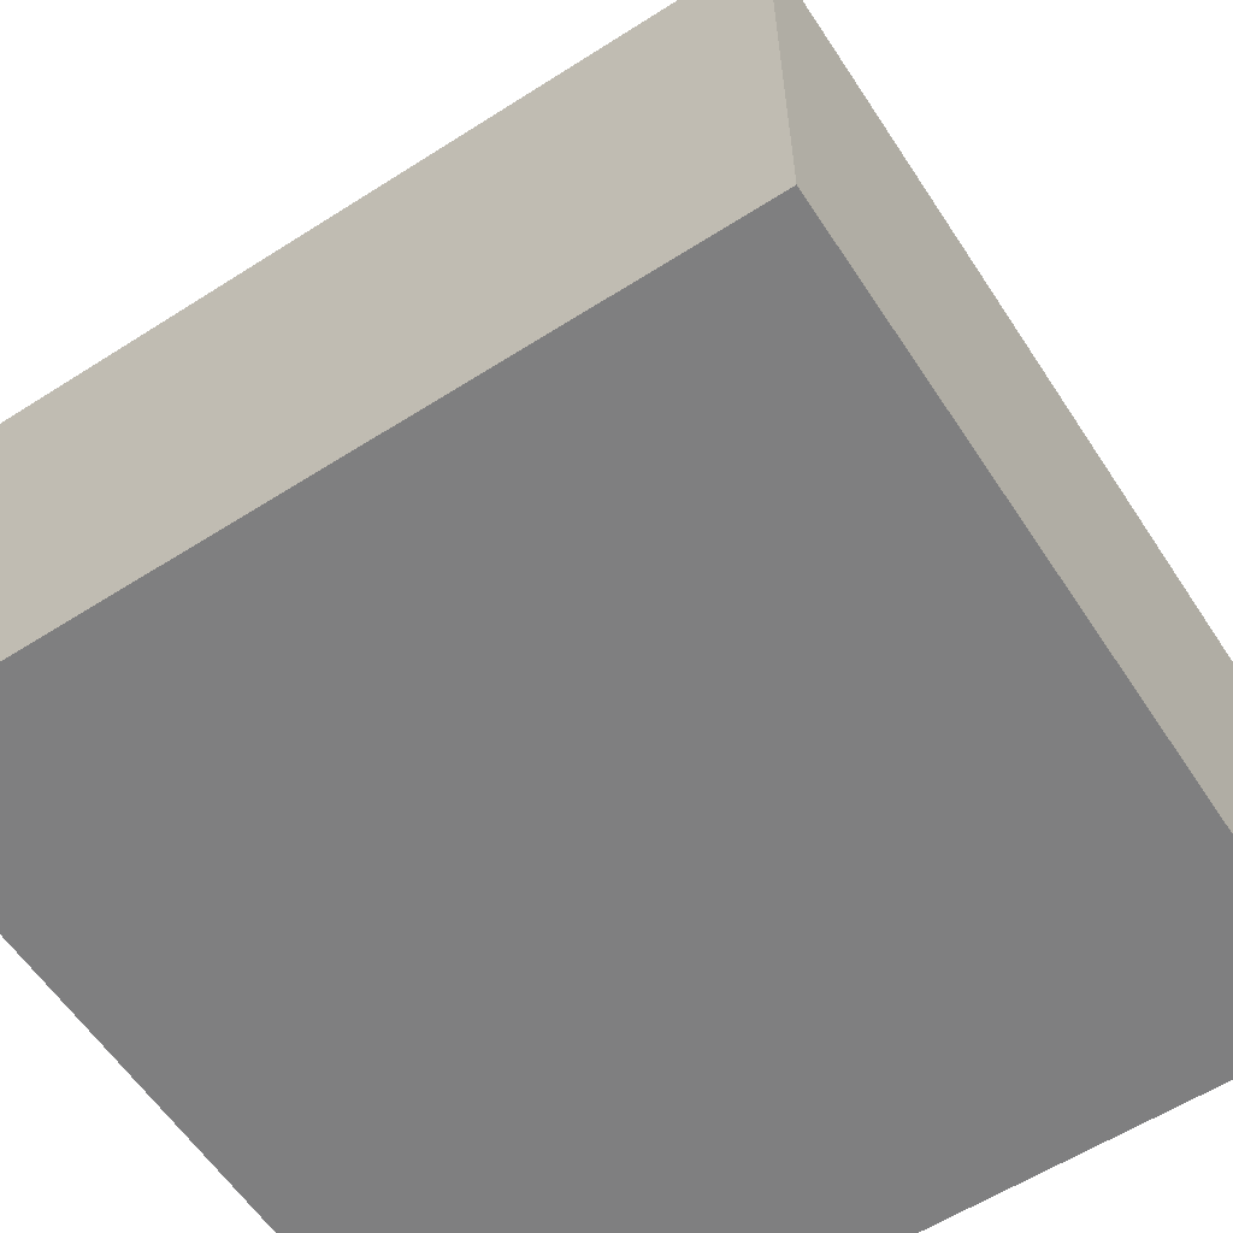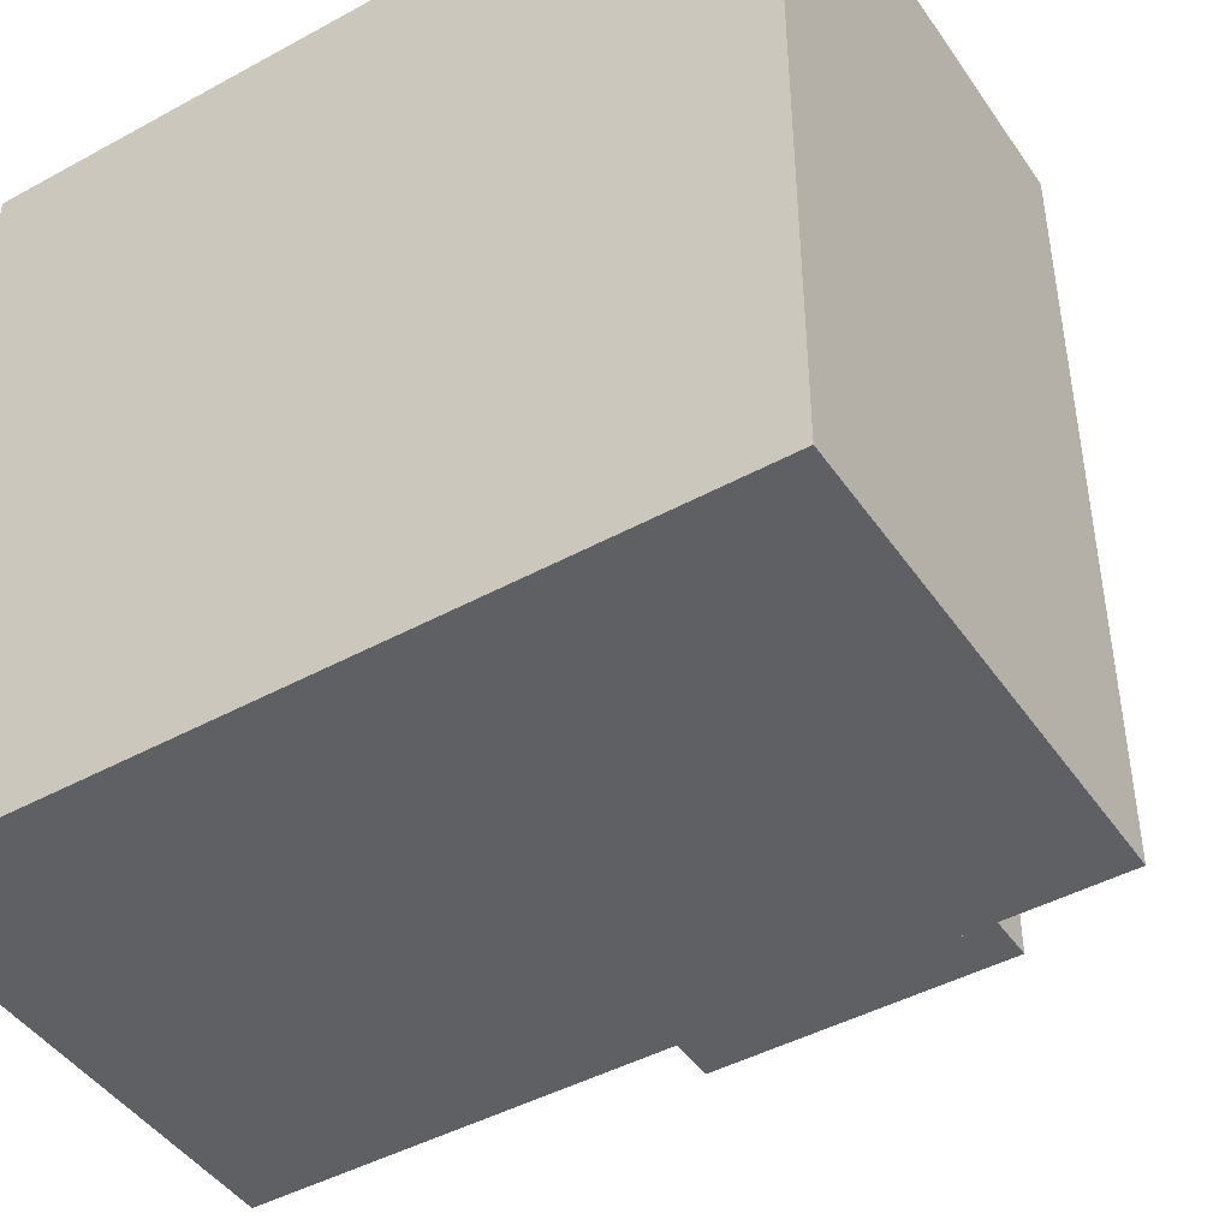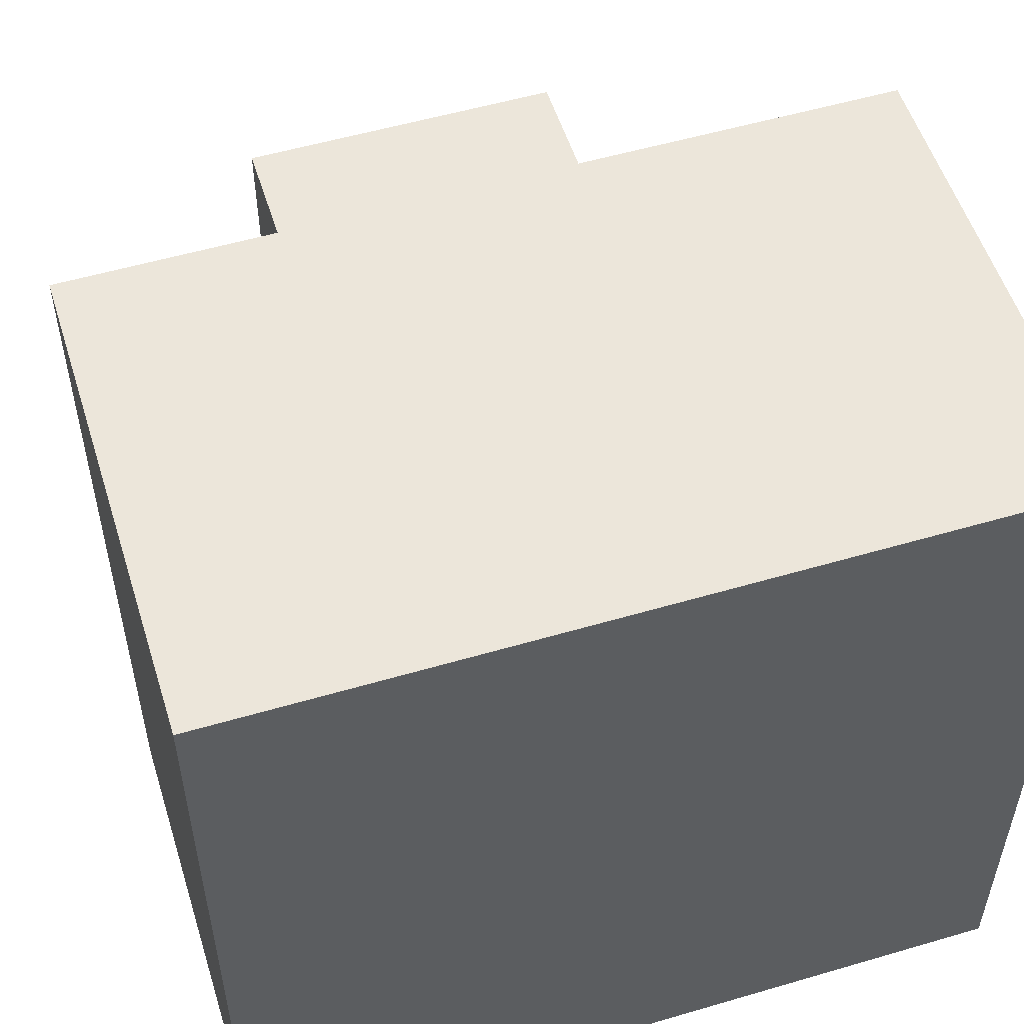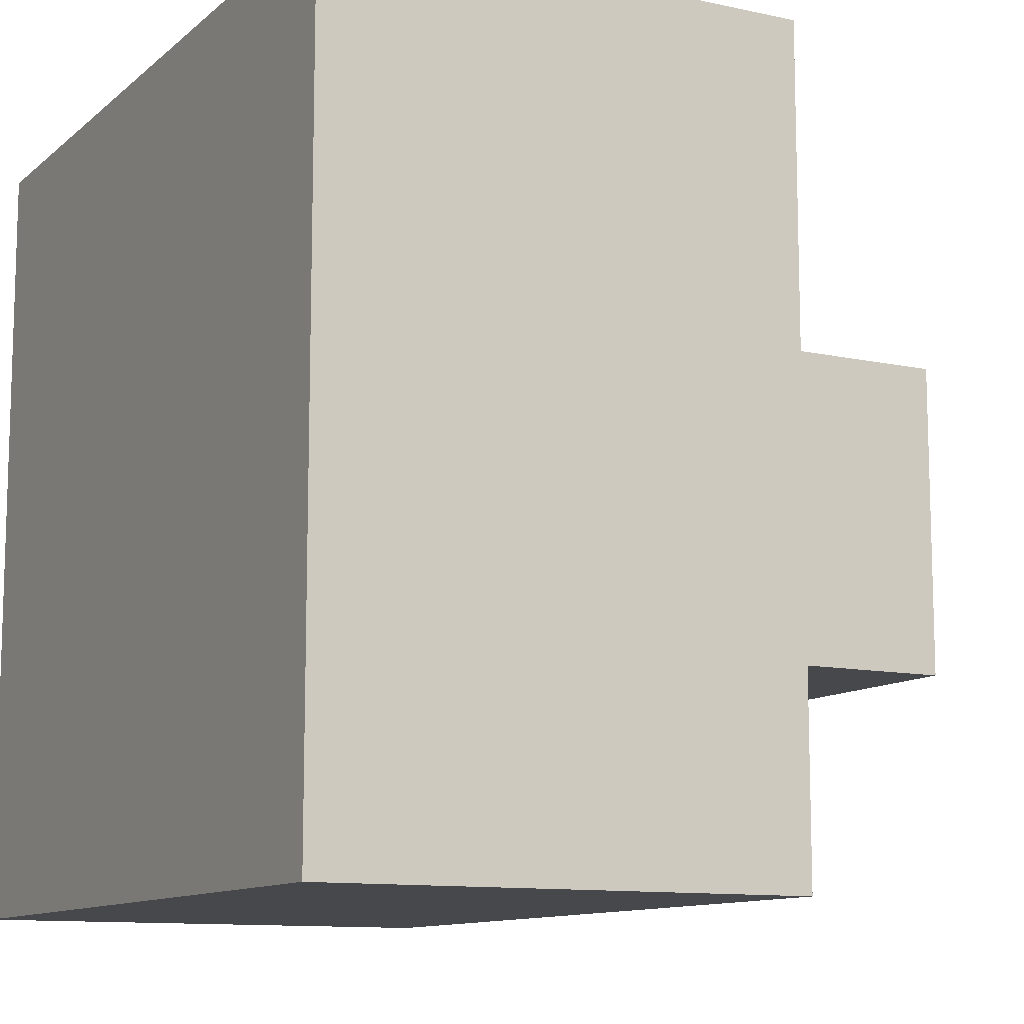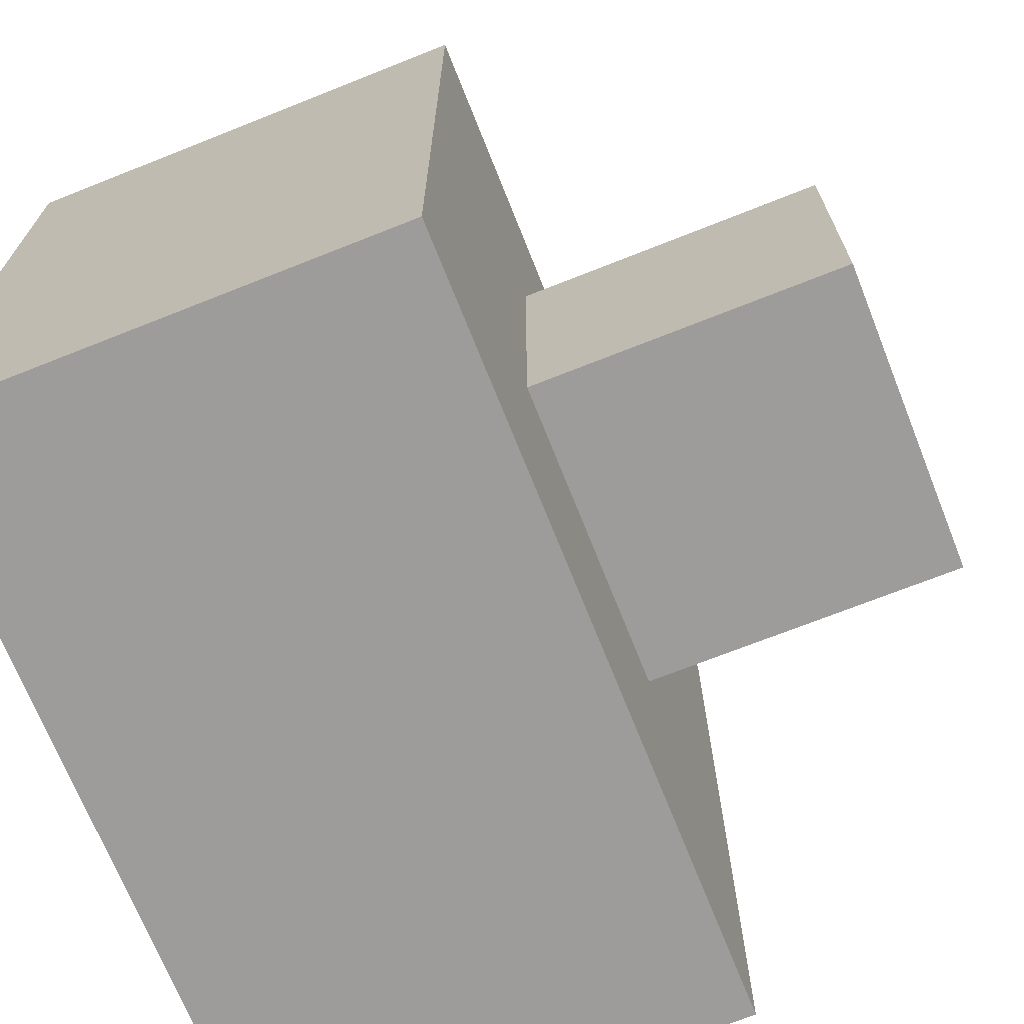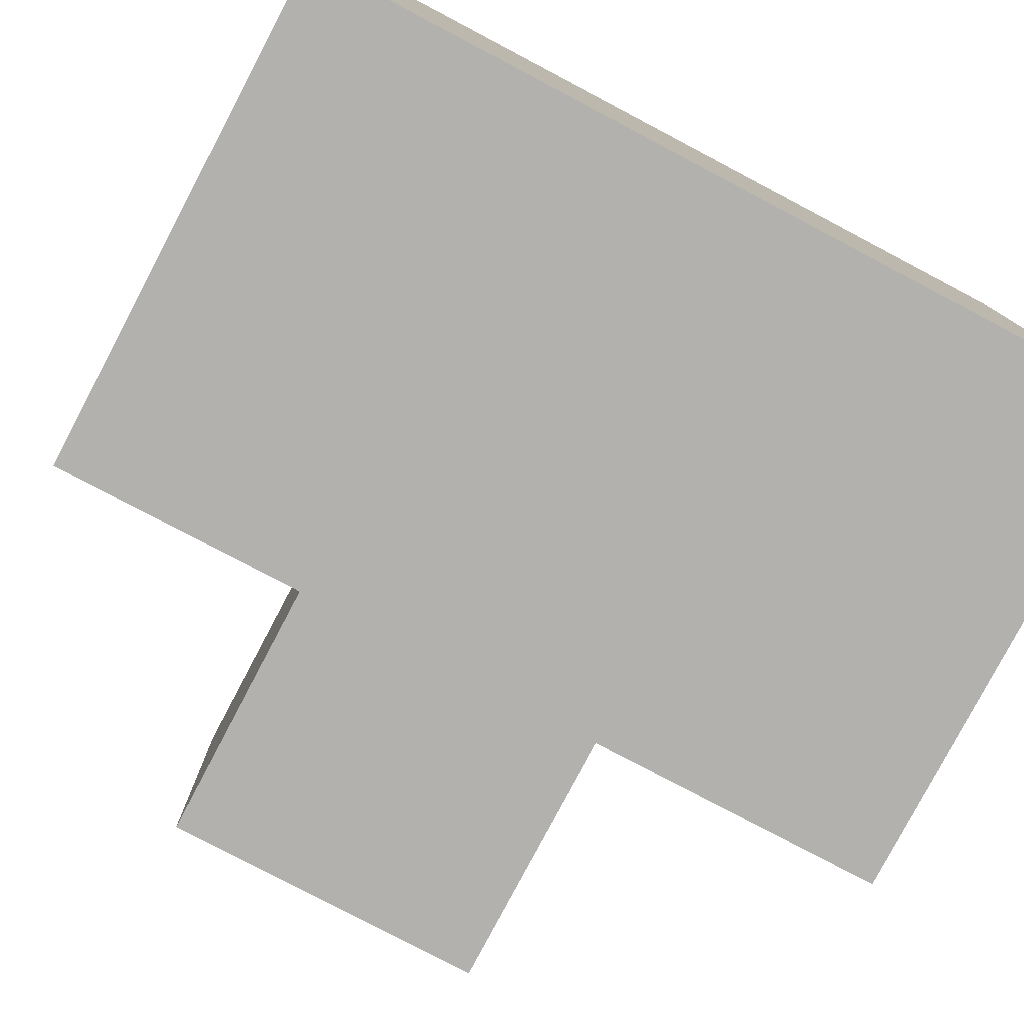
<metadata>
{"format":"obj","ext":"obj","renderer":"f3d","projection":"perspective","resolution":1024,"background":"white","views":[{"elev":-59.8,"azim":-56.8,"up":"+Y"},{"elev":-45.0,"azim":32.3,"up":"+Z"},{"elev":54.3,"azim":-17.3,"up":"+Z"},{"elev":-11.1,"azim":61.8,"up":"+Z"},{"elev":-70.1,"azim":111.7,"up":"+Z"},{"elev":-79.3,"azim":-27.8,"up":"+Z"}]}
</metadata>
<code>
v  -10 30 10
v  -10 30 -10
v  10 30 -10
v  10 30 10
v  -10 50 10
v  10 50 10
v  10 50 -10
v  -10 50 -10
v  -25.18 0 25
v  -25.18 0 -25
v  24.82 0 -25
v  24.82 0 25
v  -25.18 30 25
v  24.82 30 25
v  24.82 30 -25
v  -25.18 30 -25
g Box02
f 1 2 3 4
f 5 6 7 8
f 1 4 6 5
f 4 3 7 6
f 3 2 8 7
f 2 1 5 8
f 9 10 11 12
f 13 14 15 16
f 9 12 14 13
f 12 11 15 14
f 11 10 16 15
f 10 9 13 16

</code>
